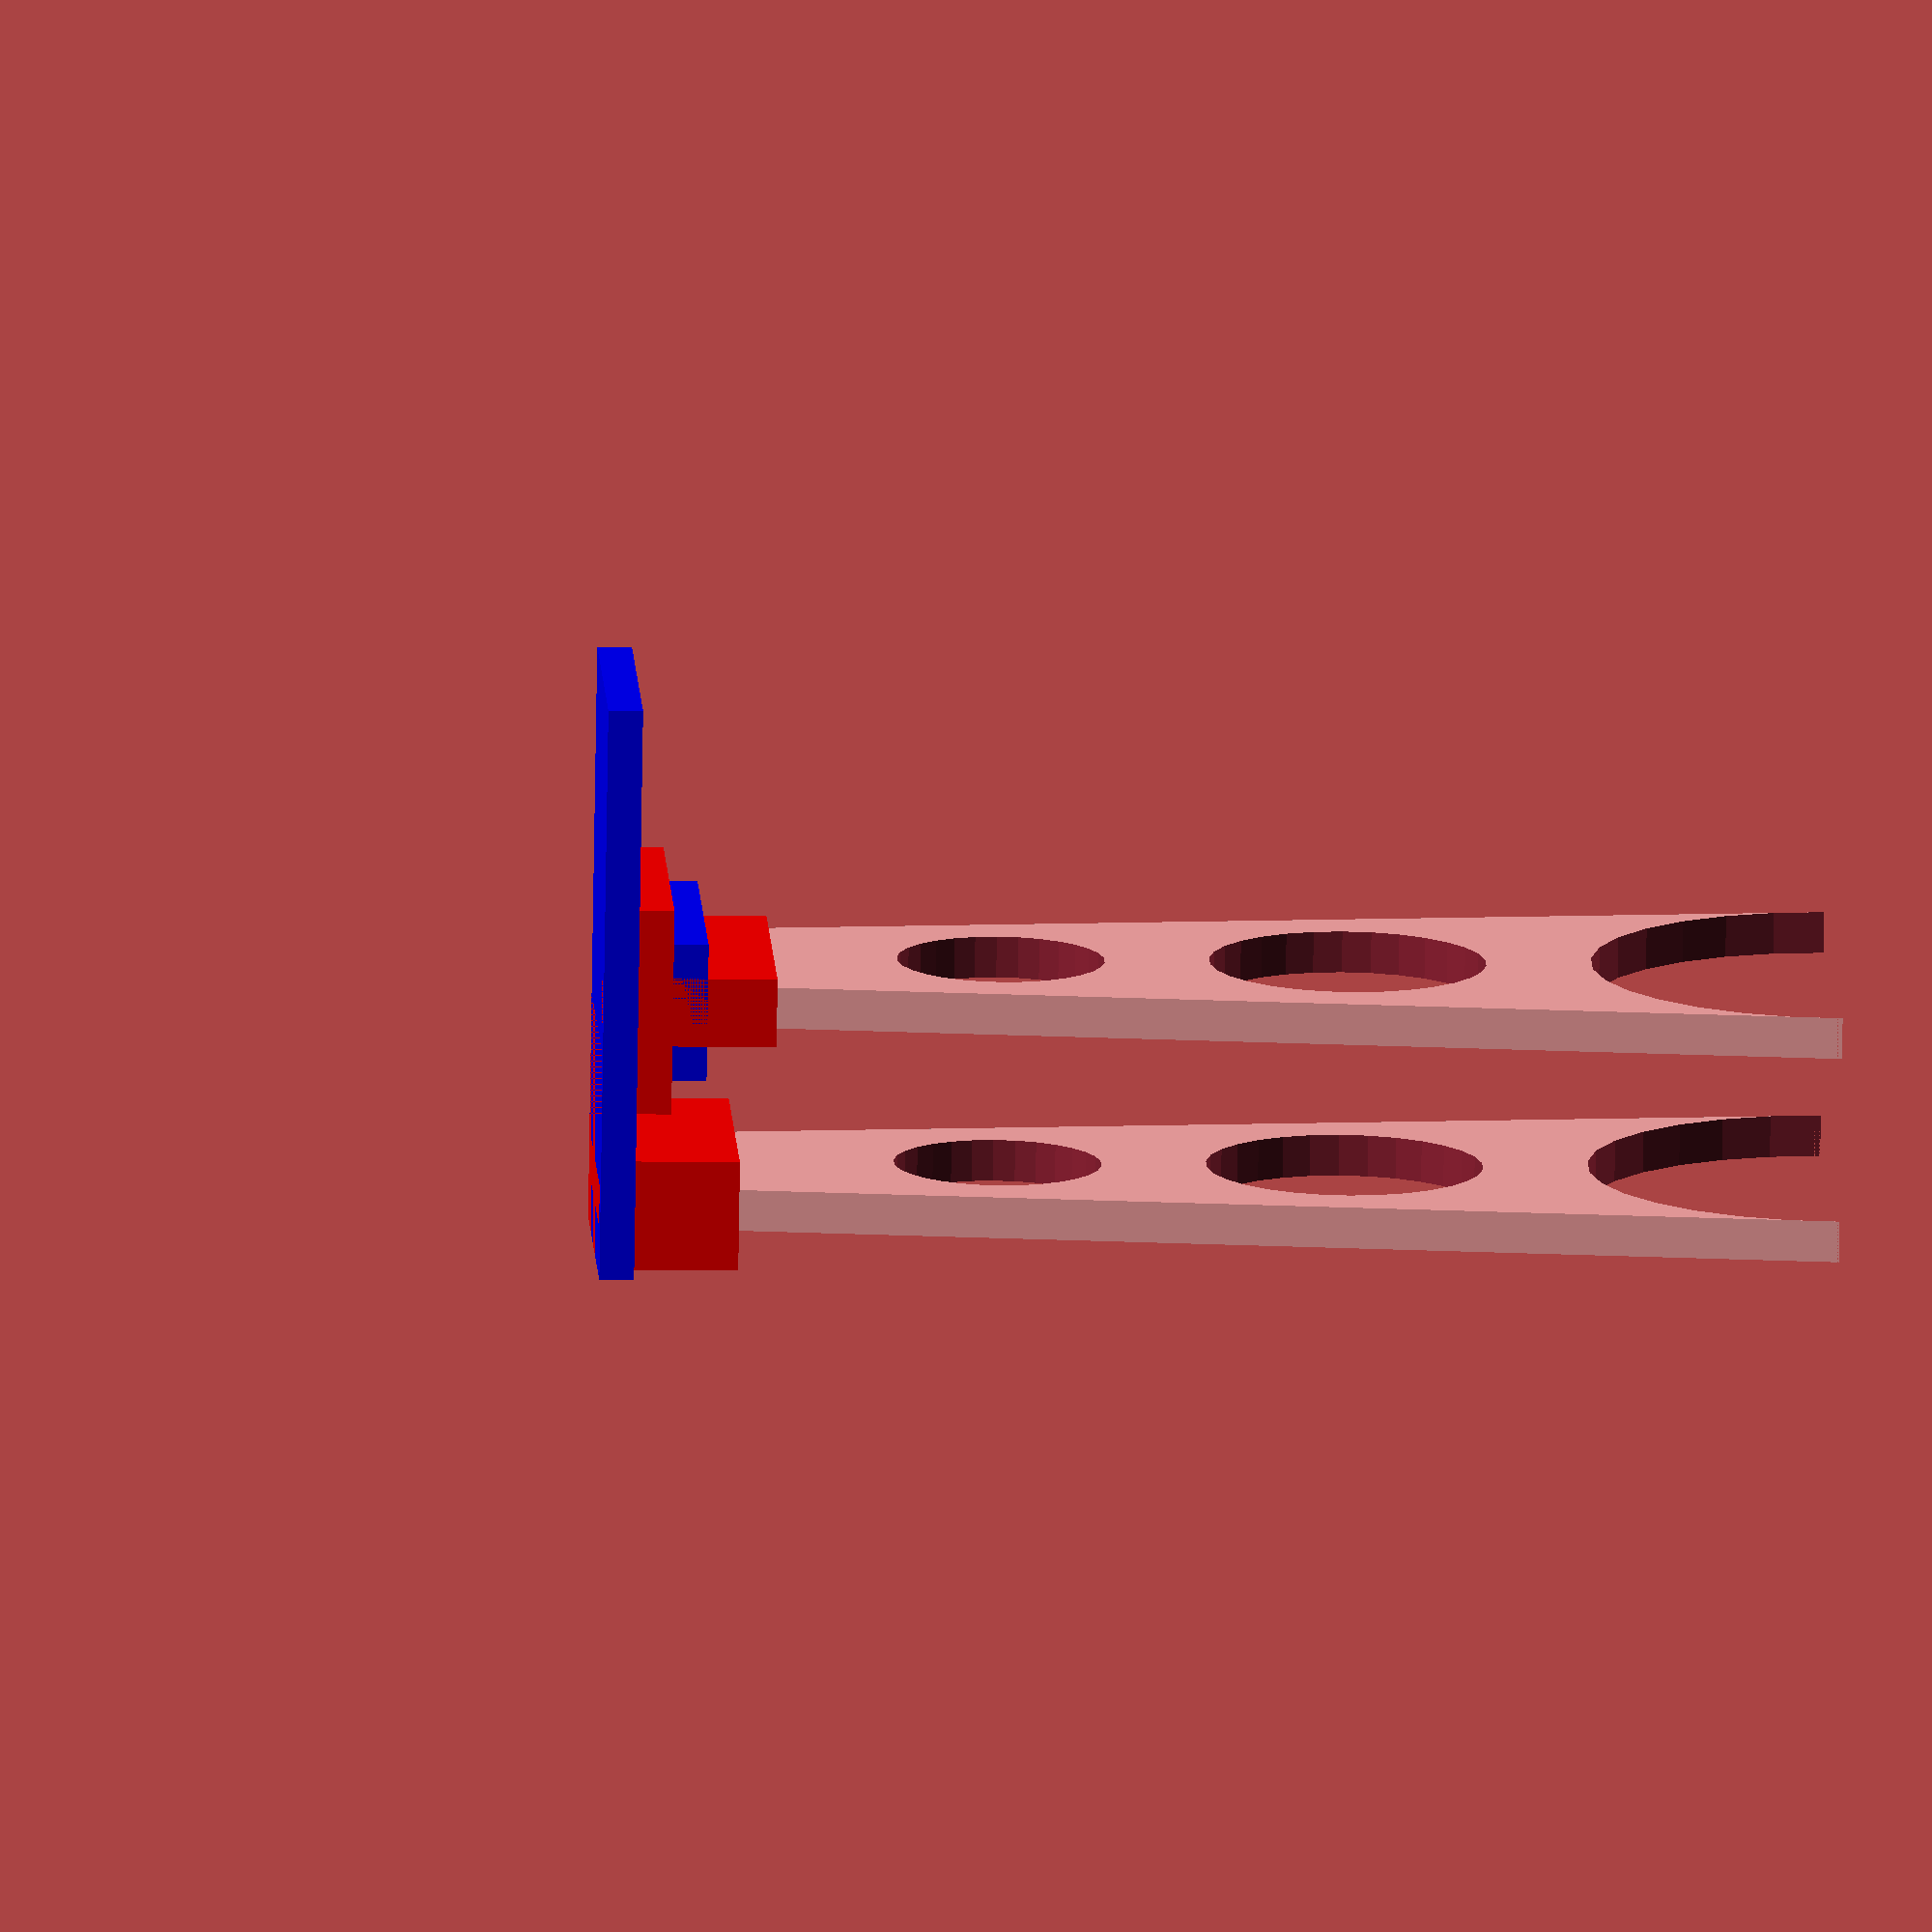
<openscad>
//difference(){
//translate([0,250,0])
//cylinder(h=10,d=20,center=true);
//translate([0,250,0])
//cylinder(h=20,d=4,center=true);}

 difference(){
linear_extrude(6)
polygon(points=[
[-35,0],
[35,0],
[10,250],
[-10,250]
]);

translate([0,70,0])
cylinder(h=20,d=40,center=true);

translate([0,120,0])
cylinder(h=20,d=30,center=true);

//translate([0,160,0])
//cylinder(h=20,d=25,center=true);

color("red")
translate([0,200,0])
cylinder(h=20,d=20,center=true);



color("red")
translate([0,200-1+5+20+50,5])
//translate([0,0,0])
cube([42,42+10+40+100,42],center=true);
 

translate([0,230,0])
cylinder(h=20,d=10,center=true);

translate([0,0,5])
cylinder(h=20,d=70,center=true);

translate([0,250,0])
cylinder(h=20,d=4,center=true);
 }
 
 
 
 
 

color("blue")
translate([0,200-2.5-42/2-1, 5])
cube([42,5,84],center=true);

color("red")
translate([0,200-2.5-42/2-1-5, 5-2.5])
cube([42,5,30],center=true);

color("blue")
translate([0,200-2.5-42/2-1-5-5, 5-2.5])
cube([42,5,20],center=true);


color("red")
translate([0,200-2.5-42/2-1-5-5-5, 5-2.5])
cube([42,5+5+5,10],center=true);

//
//color("red")
//translate([0,200-2.5-42/2-1-5-5-5-5-2.5, 5-2.5])
//cube([42,0.01,100],center=true);






color("red")
translate([0,200-2.5-42/2-1-5-5, 5-2.5-25-5])
cube([42,5+10,30-14],center=true);

translate([0,0,-30]){
 difference(){
linear_extrude(6)
polygon(points=[
[-35,0],
[35,0],
[10,250],
[-10,250]
]);

translate([0,70,0])
cylinder(h=20,d=40,center=true);

translate([0,120,0])
cylinder(h=20,d=30,center=true);

//translate([0,160,0])
//cylinder(h=20,d=25,center=true);

color("red")
translate([0,200,0])
cylinder(h=20,d=20,center=true);



color("red")
translate([0,200-1+5+20+50,5])
//translate([0,0,0])
cube([42,42+10+40+100,42],center=true);
 

translate([0,230,0])
cylinder(h=20,d=10,center=true);

translate([0,0,5])
cylinder(h=20,d=70,center=true);

translate([0,250,0])
cylinder(h=20,d=4,center=true);
 }
}
</openscad>
<views>
elev=77.4 azim=267.8 roll=359.1 proj=o view=wireframe
</views>
